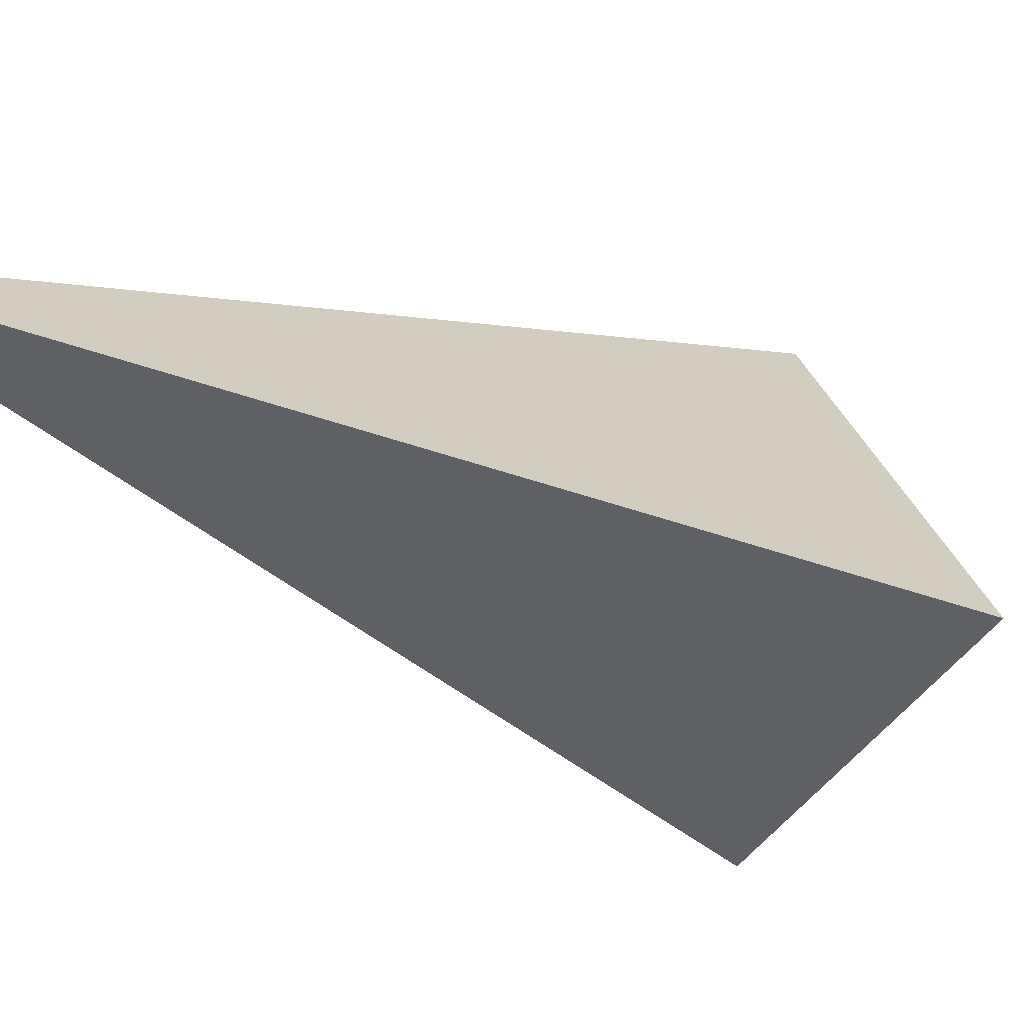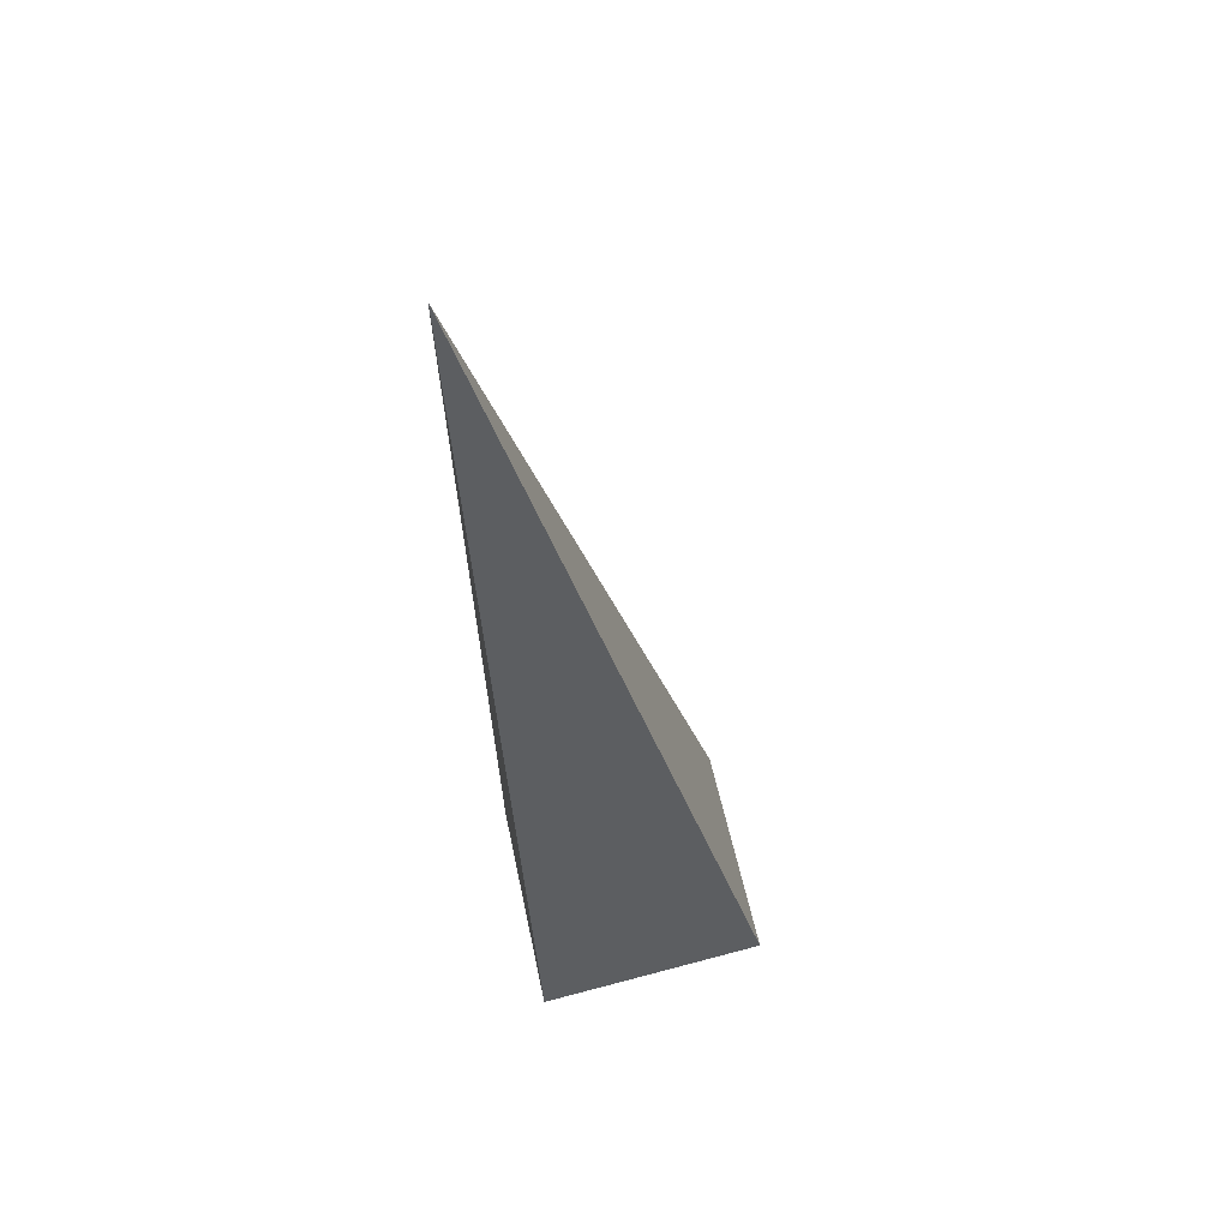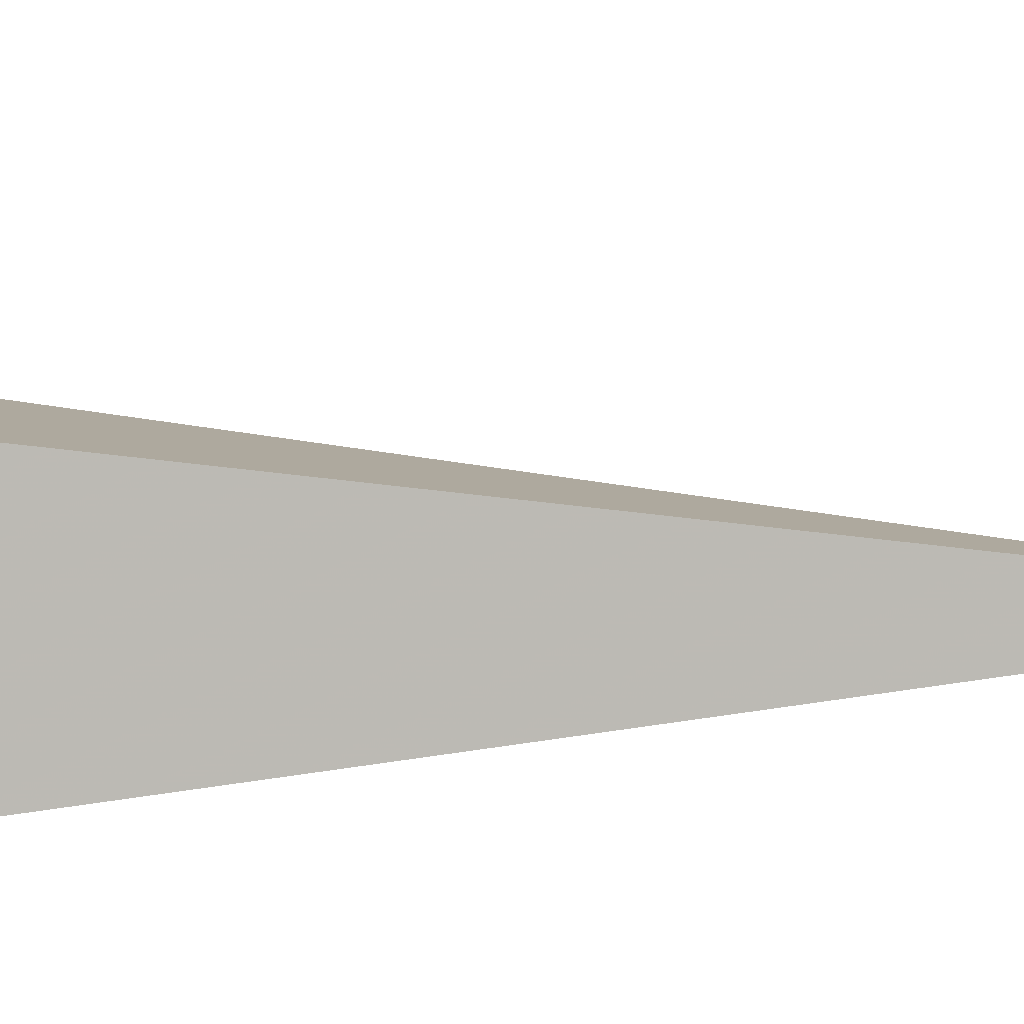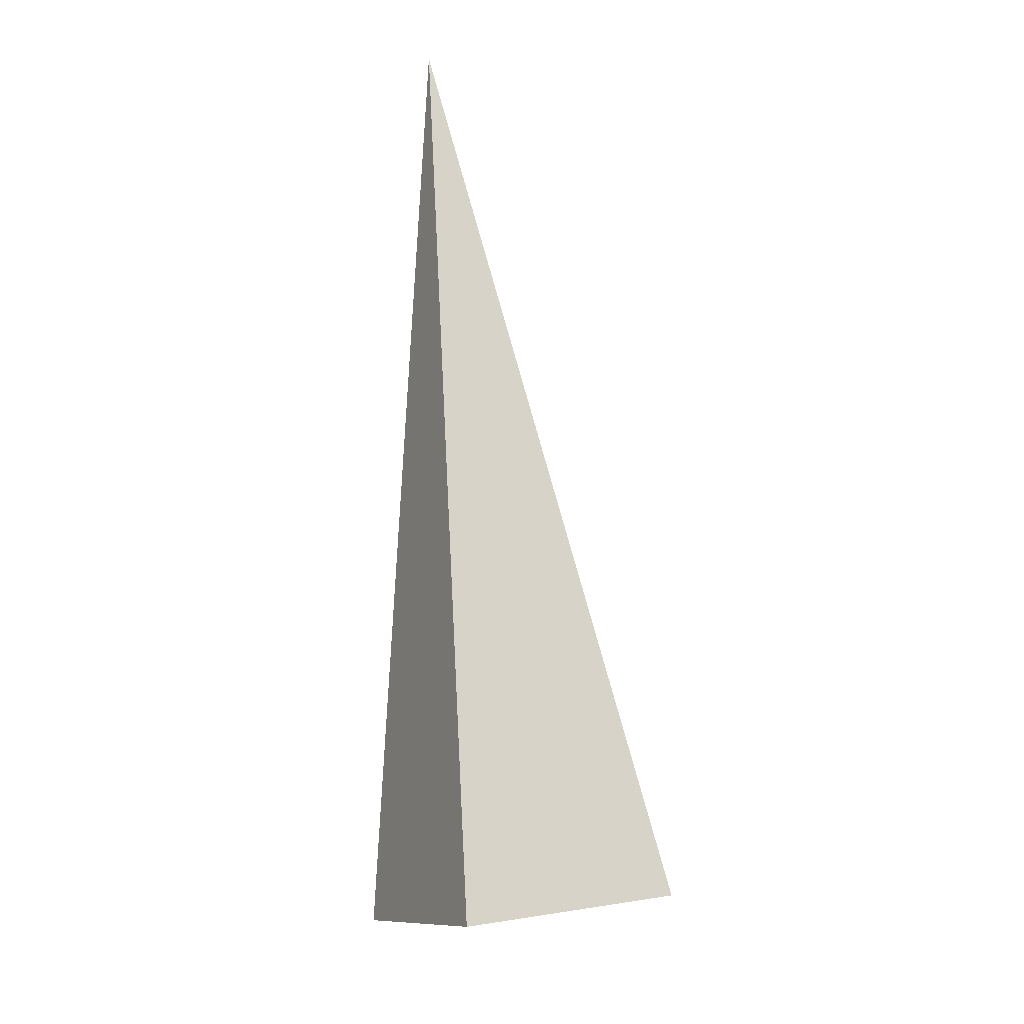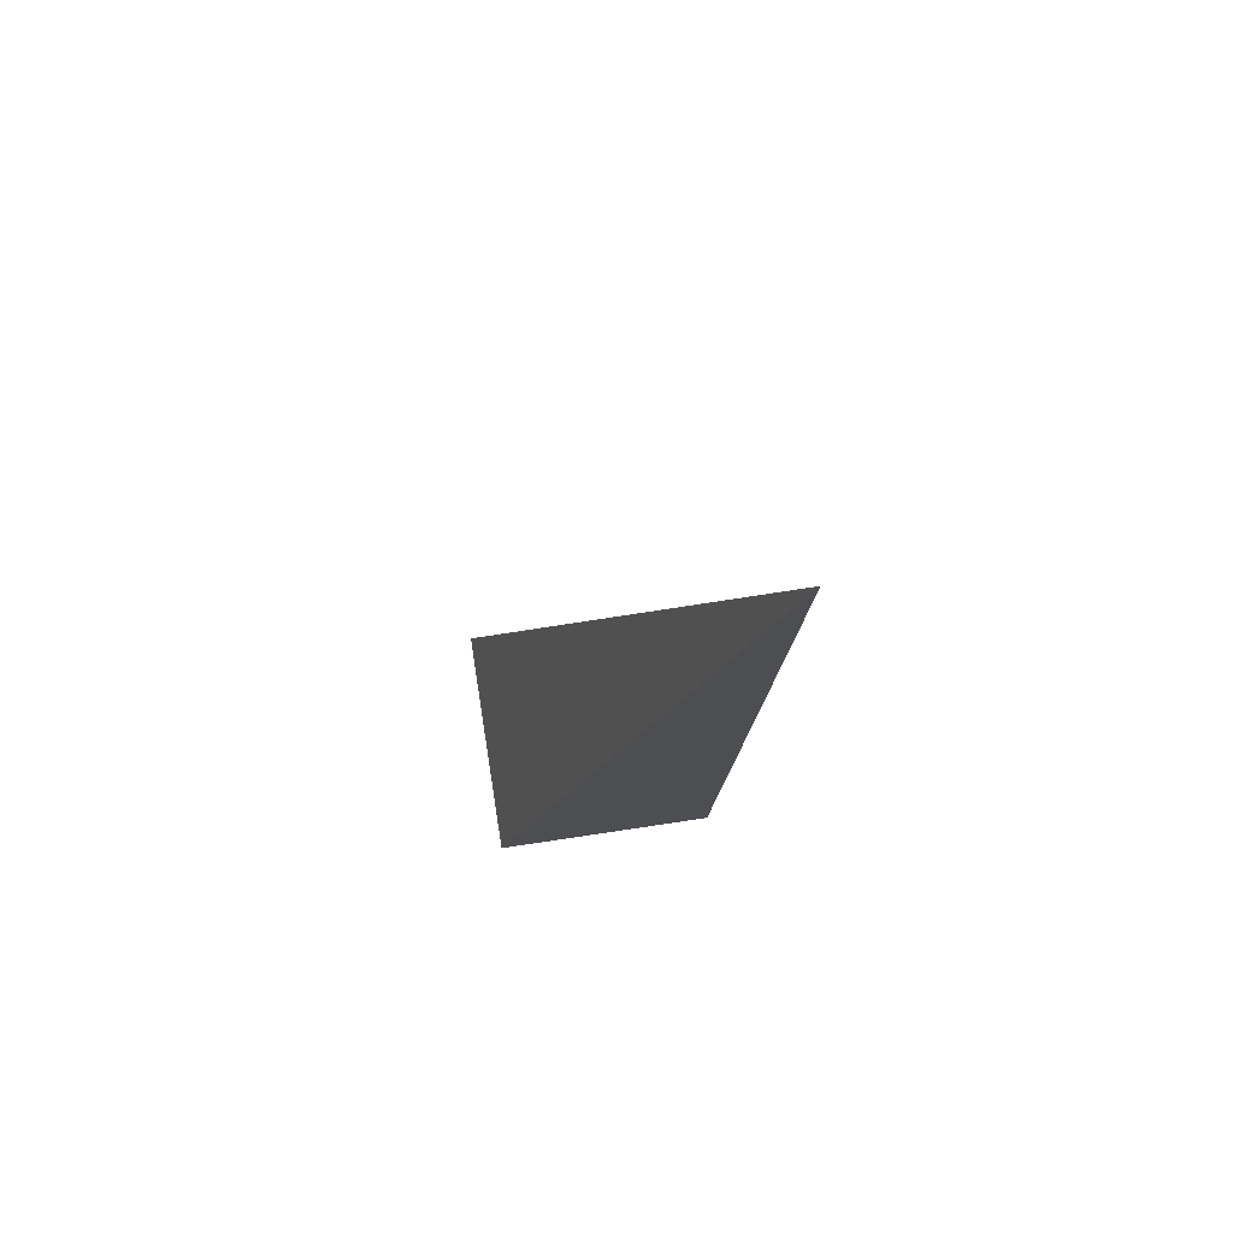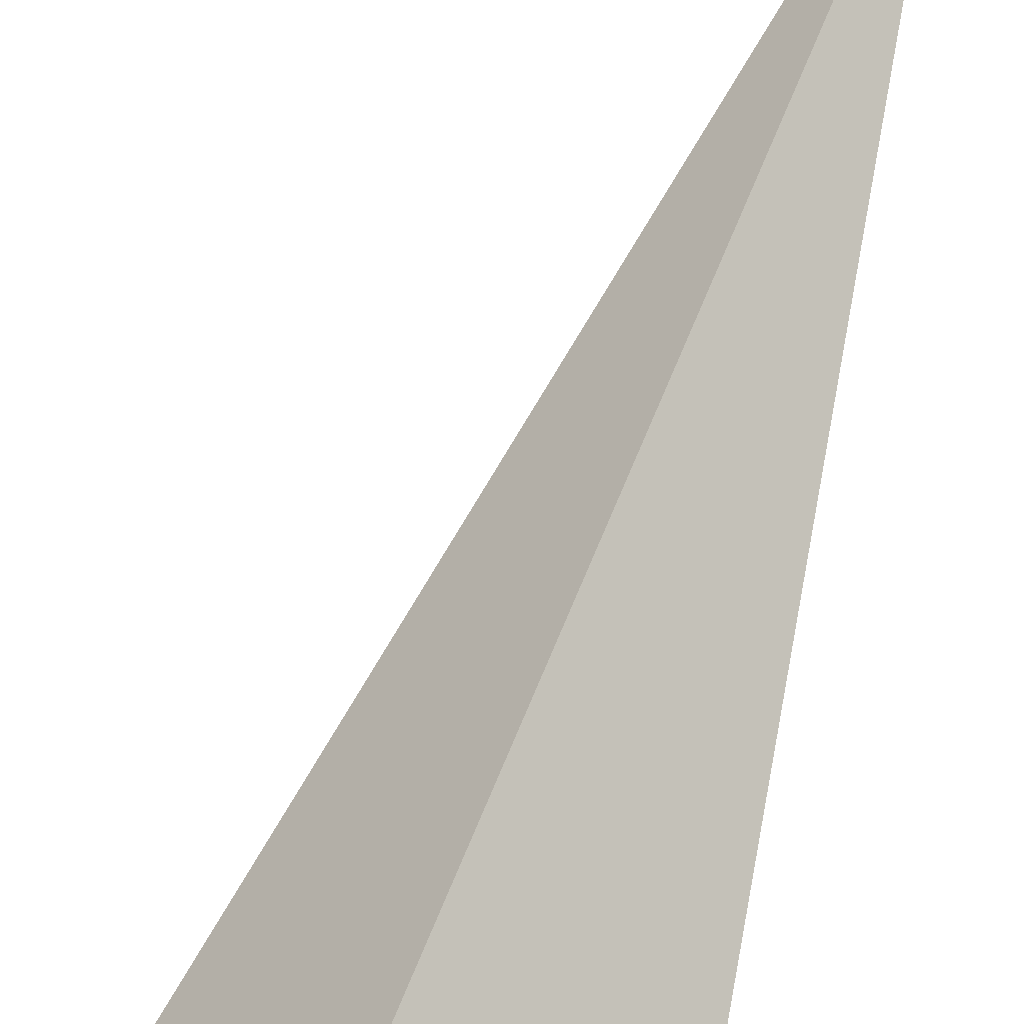
<metadata>
{"format":"obj","ext":"obj","renderer":"f3d","projection":"perspective","resolution":1024,"background":"white","views":[{"elev":-8.7,"azim":-162.6,"up":"+Z"},{"elev":45.2,"azim":117.6,"up":"+Y"},{"elev":57.9,"azim":78.0,"up":"+Z"},{"elev":-20.7,"azim":102.2,"up":"+Y"},{"elev":71.1,"azim":28.6,"up":"+Y"},{"elev":69.6,"azim":6.5,"up":"+Z"}]}
</metadata>
<code>
o 2389951806016
v 4415 -255.1 -155
v 4415 -255.2 -154.6
v 4416 -253.3 -154.8
v 4416 -253.3 -154.8
v 4415 -255.2 -154.6
v 4416 -255.3 -154.9
v 4416 -253.3 -154.8
v 4416 -253.3 -154.8
v 4416 -255.3 -154.9
v 4415 -255.2 -155.3
v 4416 -253.3 -154.8
v 4416 -253.3 -154.8
v 4415 -255.2 -155.3
v 4415 -255.1 -155
v 4416 -253.3 -154.8
v 4416 -253.3 -154.8
v 4415 -255.1 -155
v 4415 -255.2 -154.6
v 4416 -255.3 -154.9
v 4415 -255.2 -155.3
f 1 2 3
f 5 6 7
f 9 10 11
f 13 14 15
f 17 18 19

</code>
